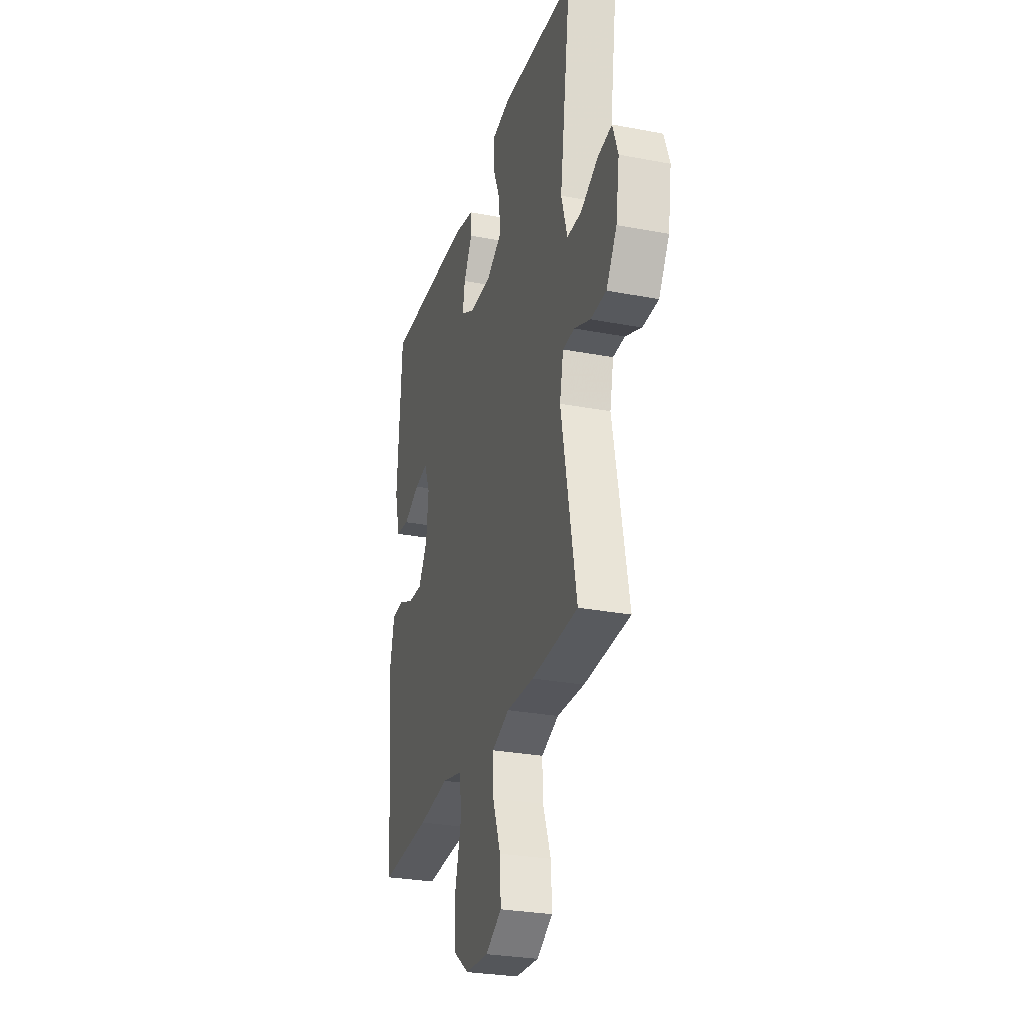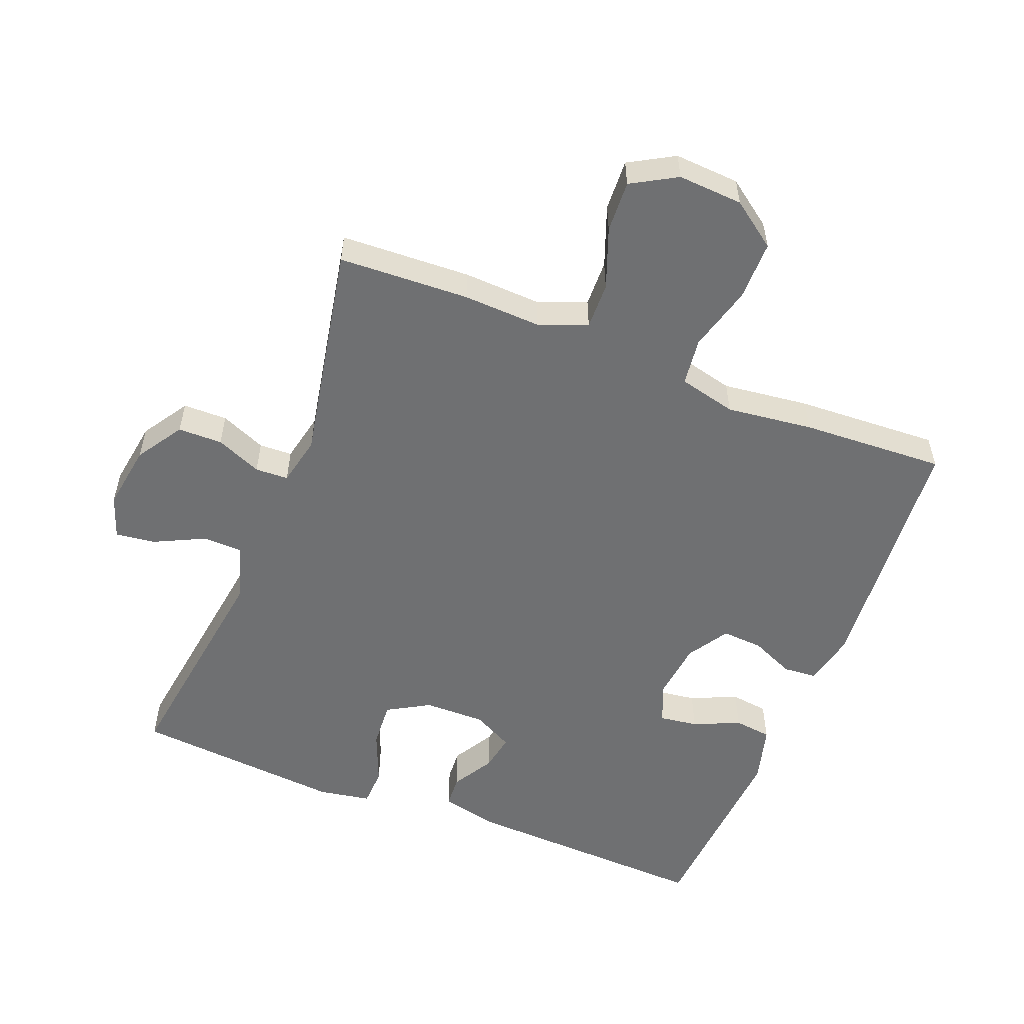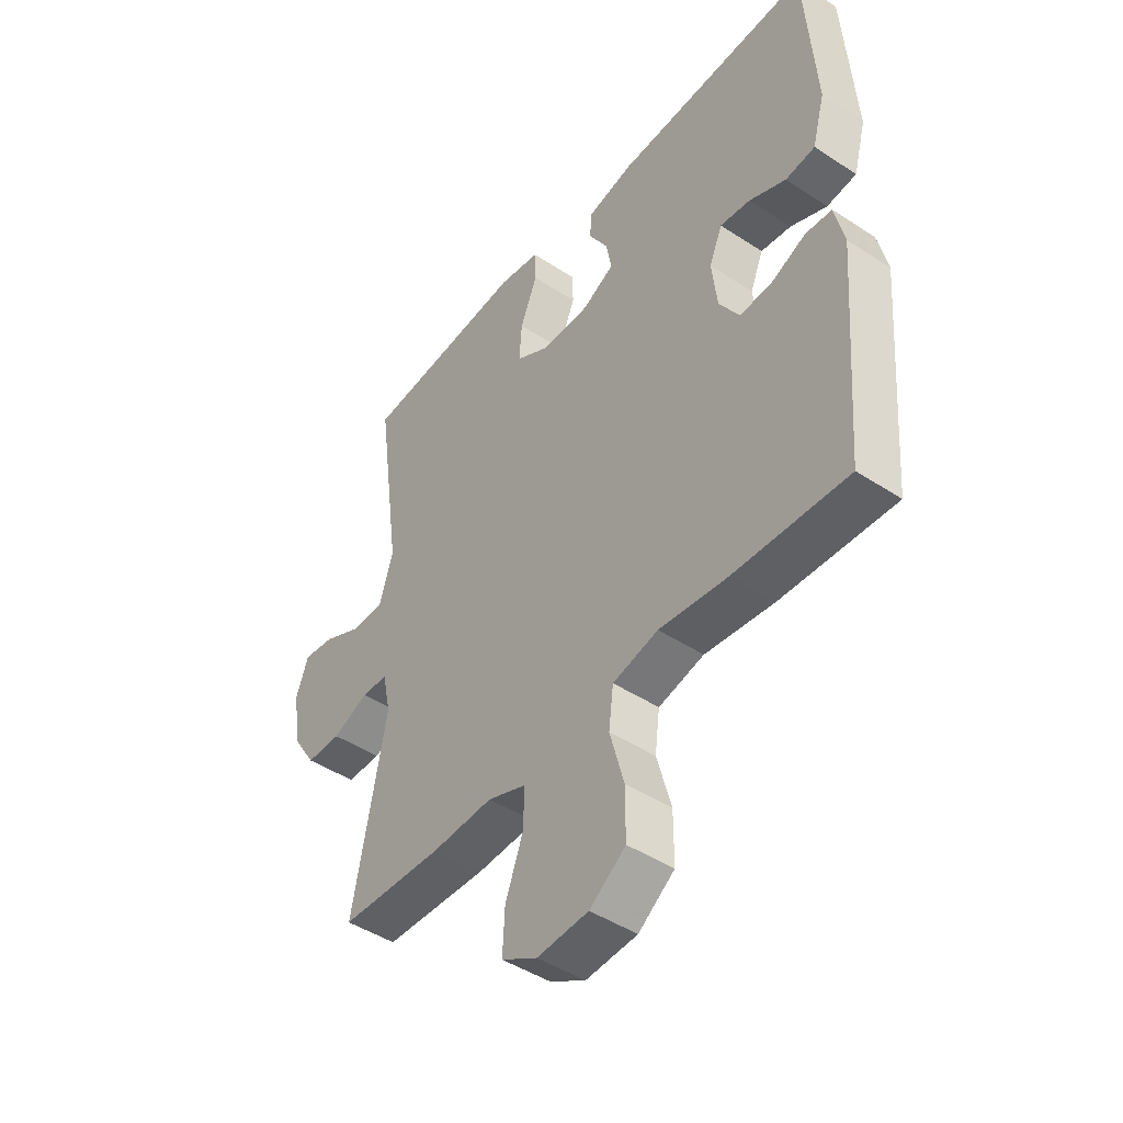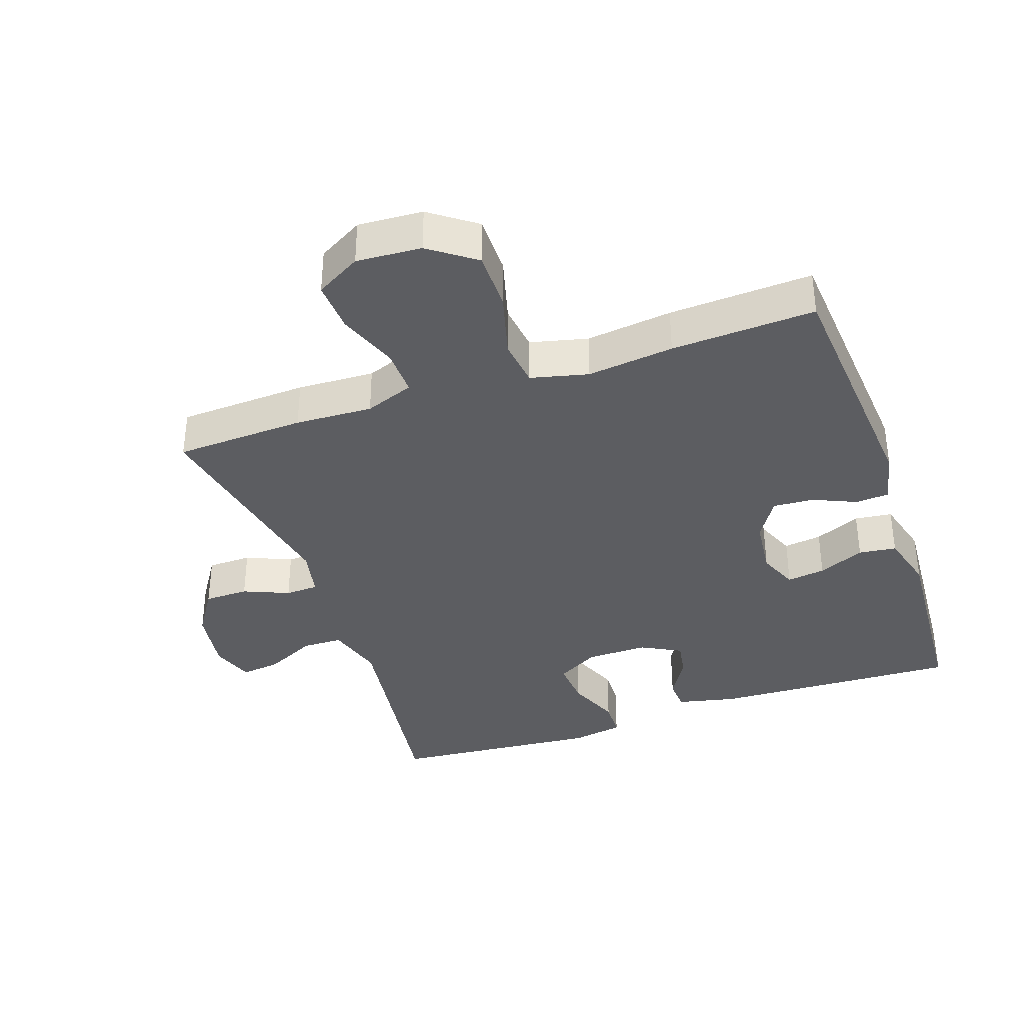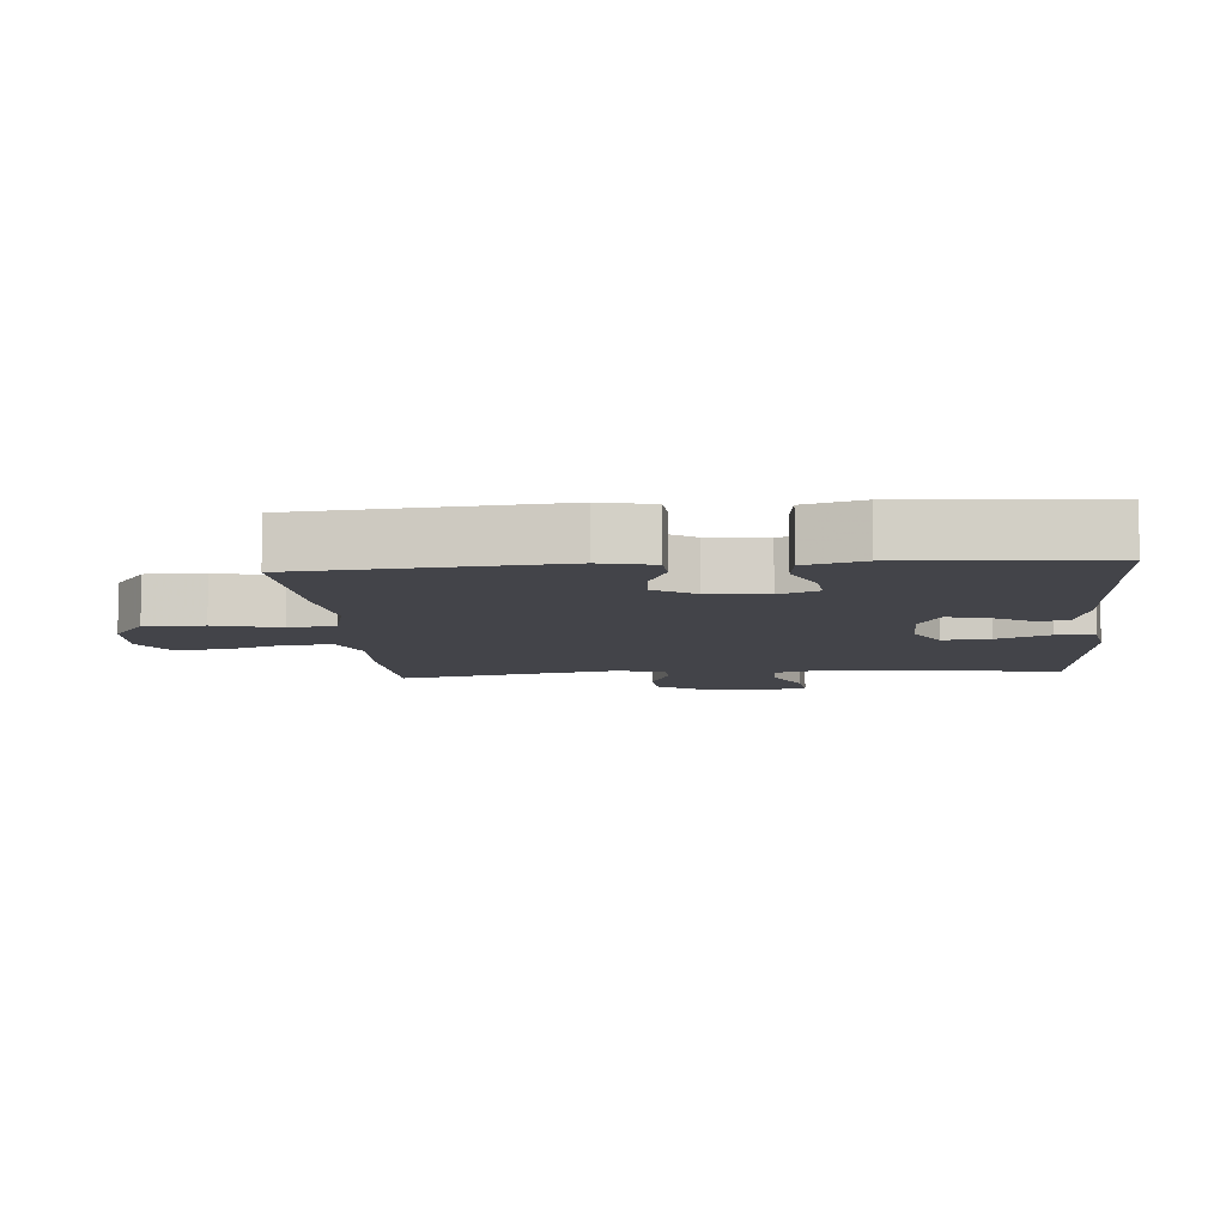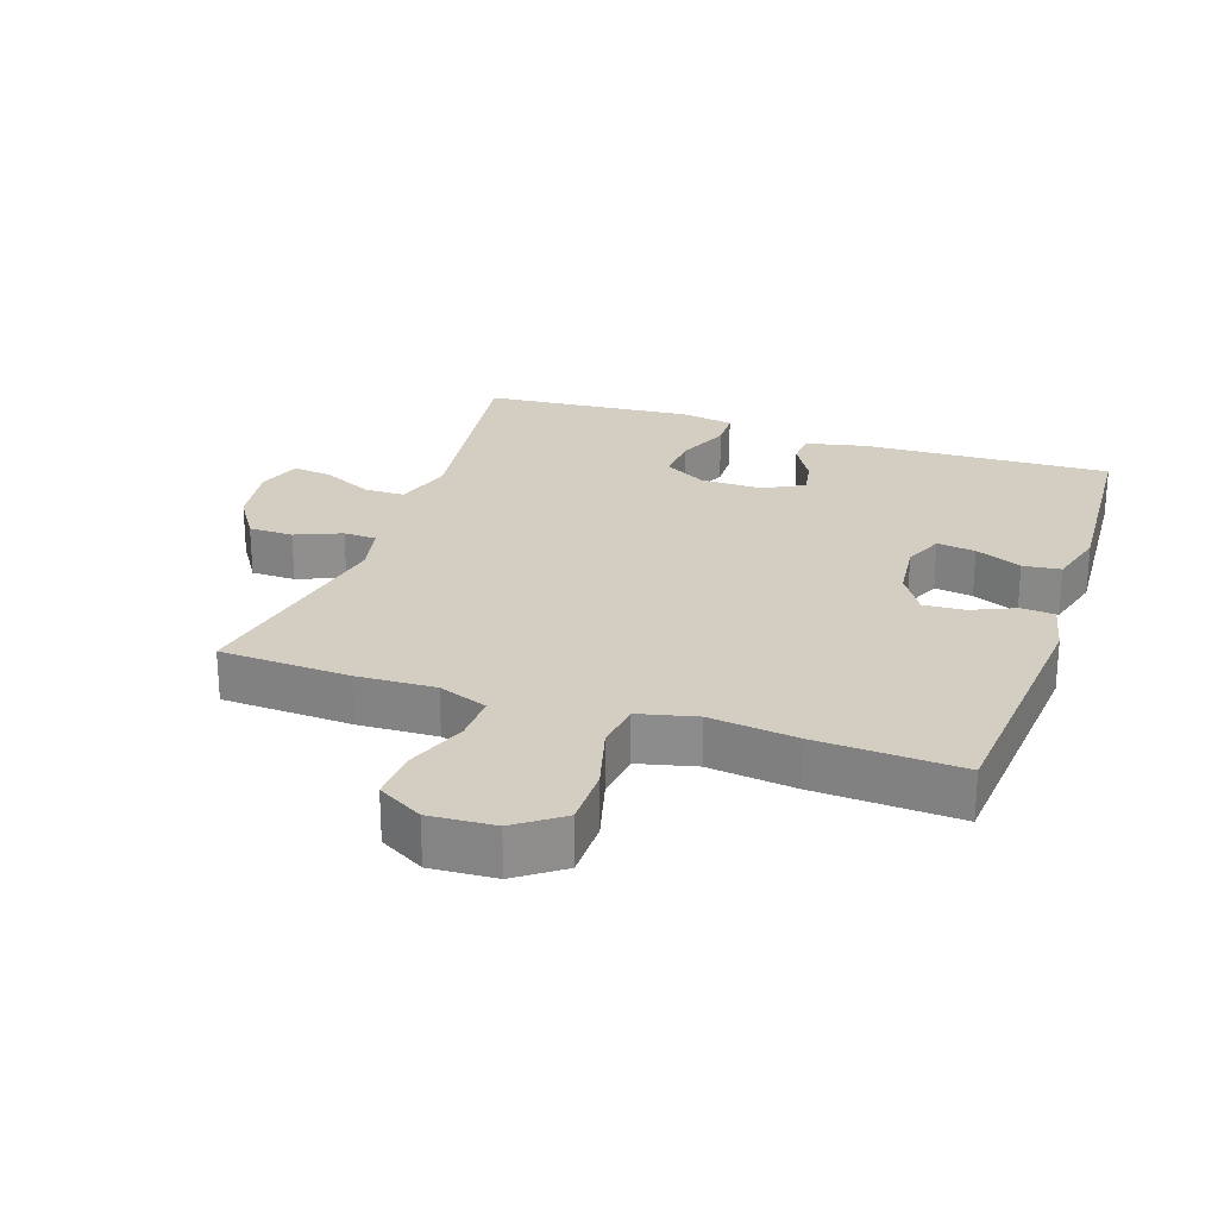
<metadata>
{"format":"obj","ext":"obj","renderer":"f3d","projection":"perspective","resolution":1024,"background":"white","views":[{"elev":-28.6,"azim":74.0,"up":"+Z"},{"elev":-54.8,"azim":158.4,"up":"+Y"},{"elev":-45.8,"azim":-127.0,"up":"+Z"},{"elev":-36.6,"azim":-161.0,"up":"+Y"},{"elev":-8.5,"azim":-85.2,"up":"+Y"},{"elev":25.0,"azim":-161.2,"up":"+Y"}]}
</metadata>
<code>
v -0.5 0.07 -0.5
v -0.531 0.07 -0.116
v -0.513 0.07 -0.036
v -0.463 0.07 -0.032
v -0.397 0.07 -0.061
v -0.335 0.07 -0.065
v -0.296 0.07 -0.003
v -0.286 0.07 0.086
v -0.311 0.07 0.146
v -0.369 0.07 0.138
v -0.439 0.07 0.107
v -0.496 0.07 0.114
v -0.52 0.07 0.202
v -0.5 0.07 0.5
v -0.124 0.07 0.485
v -0.035 0.07 0.465
v -0.032 0.07 0.417
v -0.069 0.07 0.354
v -0.079 0.07 0.298
v -0.018 0.07 0.266
v 0.075 0.07 0.267
v 0.139 0.07 0.304
v 0.134 0.07 0.375
v 0.101 0.07 0.455
v 0.103 0.07 0.513
v 0.182 0.07 0.527
v 0.5 0.07 0.5
v 0.452 0.07 0.157
v 0.478 0.07 0.07
v 0.539 0.07 0.069
v 0.615 0.07 0.106
v 0.675 0.07 0.114
v 0.698 0.07 0.049
v 0.683 0.07 -0.05
v 0.638 0.07 -0.12
v 0.571 0.07 -0.121
v 0.502 0.07 -0.092
v 0.452 0.07 -0.094
v 0.436 0.07 -0.169
v 0.5 0.07 -0.5
v 0.303 0.07 -0.509
v 0.186 0.07 -0.504
v 0.112 0.07 -0.532
v 0.114 0.07 -0.603
v 0.148 0.07 -0.694
v 0.152 0.07 -0.772
v 0.084 0.07 -0.811
v -0.014 0.07 -0.805
v -0.083 0.07 -0.755
v -0.083 0.07 -0.665
v -0.056 0.07 -0.566
v -0.065 0.07 -0.494
v -0.152 0.07 -0.473
v -0.283 0.07 -0.489
v -0.5 0 -0.5
v -0.531 0 -0.116
v -0.513 0 -0.036
v -0.463 0 -0.032
v -0.397 0 -0.061
v -0.335 0 -0.065
v -0.296 0 -0.003
v -0.286 0 0.086
v -0.311 0 0.146
v -0.369 0 0.138
v -0.439 0 0.107
v -0.496 0 0.114
v -0.52 0 0.202
v -0.5 0 0.5
v -0.124 0 0.485
v -0.035 0 0.465
v -0.032 0 0.417
v -0.069 0 0.354
v -0.079 0 0.298
v -0.018 0 0.266
v 0.075 0 0.267
v 0.139 0 0.304
v 0.134 0 0.375
v 0.101 0 0.455
v 0.103 0 0.513
v 0.182 0 0.527
v 0.5 0 0.5
v 0.452 0 0.157
v 0.478 0 0.07
v 0.539 0 0.069
v 0.615 0 0.106
v 0.675 0 0.114
v 0.698 0 0.049
v 0.683 0 -0.05
v 0.638 0 -0.12
v 0.571 0 -0.121
v 0.502 0 -0.092
v 0.452 0 -0.094
v 0.436 0 -0.169
v 0.5 0 -0.5
v 0.303 0 -0.509
v 0.186 0 -0.504
v 0.112 0 -0.532
v 0.114 0 -0.603
v 0.148 0 -0.694
v 0.152 0 -0.772
v 0.084 0 -0.811
v -0.014 0 -0.805
v -0.083 0 -0.755
v -0.083 0 -0.665
v -0.056 0 -0.566
v -0.065 0 -0.494
v -0.152 0 -0.473
v -0.283 0 -0.489
f 3 4 5
f 2 3 5
f 1 2 5
f 54 1 5
f 53 54 5
f 52 53 5 6
f 49 50 51
f 48 49 51
f 47 48 51
f 46 47 51
f 45 46 51
f 44 45 51
f 43 44 51 52
f 52 6 7
f 43 52 7
f 42 43 7
f 42 7 8
f 41 42 8
f 40 41 8
f 39 40 8
f 35 36 37
f 34 35 37
f 33 34 37
f 32 33 37
f 31 32 37
f 30 31 37
f 29 30 37 38
f 39 8 9
f 38 39 9
f 29 38 9
f 28 29 9
f 26 27 28
f 25 26 28
f 24 25 28
f 23 24 28
f 16 17 18
f 15 16 18
f 14 15 18
f 13 14 18
f 12 13 18
f 11 12 18
f 10 11 18
f 9 10 18 19
f 22 23 28
f 21 22 28
f 20 21 28 9
f 9 19 20
f 59 58 57
f 59 57 56
f 59 56 55
f 59 55 108
f 59 108 107
f 60 59 107 106
f 105 104 103
f 105 103 102
f 105 102 101
f 105 101 100
f 105 100 99
f 105 99 98
f 106 105 98 97
f 61 60 106
f 61 106 97
f 61 97 96
f 62 61 96
f 62 96 95
f 62 95 94
f 62 94 93
f 91 90 89
f 91 89 88
f 91 88 87
f 91 87 86
f 91 86 85
f 91 85 84
f 92 91 84 83
f 63 62 93
f 63 93 92
f 63 92 83
f 63 83 82
f 82 81 80
f 82 80 79
f 82 79 78
f 82 78 77
f 72 71 70
f 72 70 69
f 72 69 68
f 72 68 67
f 72 67 66
f 72 66 65
f 72 65 64
f 73 72 64 63
f 82 77 76
f 82 76 75
f 63 82 75 74
f 74 73 63
f 1 55 56 2
f 2 56 57 3
f 3 57 58 4
f 4 58 59 5
f 5 59 60 6
f 6 60 61 7
f 7 61 62 8
f 8 62 63 9
f 9 63 64 10
f 10 64 65 11
f 11 65 66 12
f 12 66 67 13
f 13 67 68 14
f 14 68 69 15
f 15 69 70 16
f 16 70 71 17
f 17 71 72 18
f 18 72 73 19
f 19 73 74 20
f 20 74 75 21
f 21 75 76 22
f 22 76 77 23
f 23 77 78 24
f 24 78 79 25
f 25 79 80 26
f 26 80 81 27
f 27 81 82 28
f 28 82 83 29
f 29 83 84 30
f 30 84 85 31
f 31 85 86 32
f 32 86 87 33
f 33 87 88 34
f 34 88 89 35
f 35 89 90 36
f 36 90 91 37
f 37 91 92 38
f 38 92 93 39
f 39 93 94 40
f 40 94 95 41
f 41 95 96 42
f 42 96 97 43
f 43 97 98 44
f 44 98 99 45
f 45 99 100 46
f 46 100 101 47
f 47 101 102 48
f 48 102 103 49
f 49 103 104 50
f 50 104 105 51
f 51 105 106 52
f 52 106 107 53
f 53 107 108 54
f 54 108 55 1

</code>
